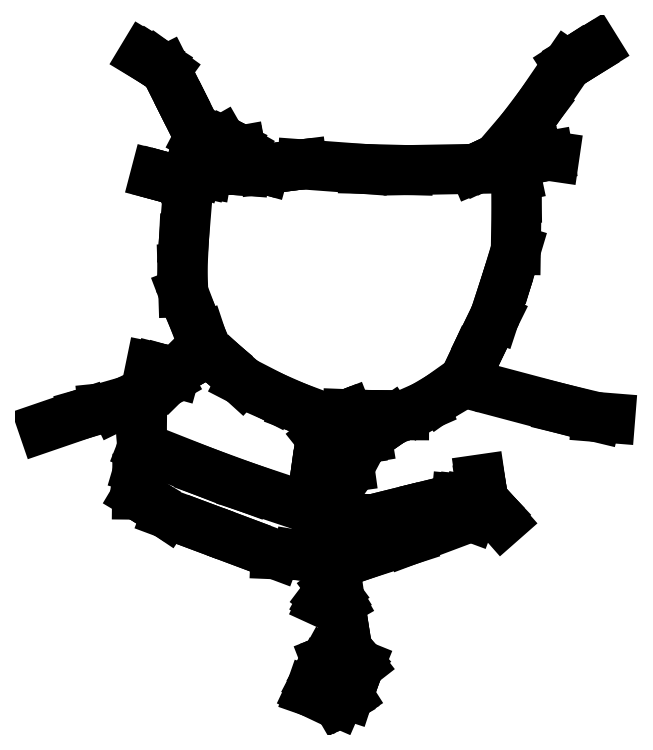
<metadata>
{"format":"dxf","ext":"dxf","renderer":"ezdxf+matplotlib","layout":"modelspace","background":"white","min_lineweight":24,"dpi":150}
</metadata>
<code>
0
SECTION
2
ENTITIES
0
LINE
8
0
10
-0.2129
20
0.2845
30
0
11
-0.2044
21
0.2784
31
0
0
LINE
8
0
10
-0.2215
20
0.2901
30
0
11
-0.2129
21
0.2845
31
0
0
LINE
8
0
10
-0.2303
20
0.2953
30
0
11
-0.2215
21
0.2901
31
0
0
LINE
8
0
10
-0.1785
20
0.2268
30
0
11
-0.1653
21
0.2002
31
0
0
LINE
8
0
10
-0.1916
20
0.253
30
0
11
-0.1785
21
0.2268
31
0
0
LINE
8
0
10
-0.2044
20
0.2784
30
0
11
-0.1916
21
0.253
31
0
0
LINE
8
0
10
-0.1553
20
0.1944
30
0
11
-0.15
21
0.1908
31
0
0
LINE
8
0
10
-0.1604
20
0.1977
30
0
11
-0.1553
21
0.1944
31
0
0
LINE
8
0
10
-0.1653
20
0.2002
30
0
11
-0.1604
21
0.1977
31
0
0
LINE
8
0
10
-0.1432
20
0.1937
30
0
11
-0.1395
21
0.1958
31
0
0
LINE
8
0
10
-0.1467
20
0.1921
30
0
11
-0.1432
21
0.1937
31
0
0
LINE
8
0
10
-0.15
20
0.1908
30
0
11
-0.1467
21
0.1921
31
0
0
LINE
8
0
10
-0.1245
20
0.1888
30
0
11
-0.1167
21
0.1845
31
0
0
LINE
8
0
10
-0.1322
20
0.1926
30
0
11
-0.1245
21
0.1888
31
0
0
LINE
8
0
10
-0.1395
20
0.1958
30
0
11
-0.1322
21
0.1926
31
0
0
LINE
8
0
10
-0.115
20
0.175
30
0
11
-0.1137
21
0.1693
31
0
0
LINE
8
0
10
-0.1159
20
0.1799
30
0
11
-0.115
21
0.175
31
0
0
LINE
8
0
10
-0.1167
20
0.1845
30
0
11
-0.1159
21
0.1799
31
0
0
LINE
8
0
10
-0.09753
20
0.1649
30
0
11
-0.08892
21
0.1626
31
0
0
LINE
8
0
10
-0.1059
20
0.1672
30
0
11
-0.09753
21
0.1649
31
0
0
LINE
8
0
10
-0.1137
20
0.1693
30
0
11
-0.1059
21
0.1672
31
0
0
LINE
8
0
10
-0.05955
20
0.1663
30
0
11
-0.04486
21
0.1682
31
0
0
LINE
8
0
10
-0.07423
20
0.1644
30
0
11
-0.05955
21
0.1663
31
0
0
LINE
8
0
10
-0.08892
20
0.1626
30
0
11
-0.07423
21
0.1644
31
0
0
LINE
8
0
10
0.07917
20
0.1615
30
0
11
0.1567
21
0.1629
31
0
0
LINE
8
0
10
0.02692
20
0.1628
30
0
11
0.07917
21
0.1615
31
0
0
LINE
8
0
10
-0.04486
20
0.1682
30
0
11
0.02692
21
0.1628
31
0
0
LINE
8
0
10
0.1739
20
0.1706
30
0
11
0.1828
21
0.175
31
0
0
LINE
8
0
10
0.1652
20
0.1665
30
0
11
0.1739
21
0.1706
31
0
0
LINE
8
0
10
0.1567
20
0.1629
30
0
11
0.1652
21
0.1665
31
0
0
LINE
8
0
10
0.2334
20
0.2375
30
0
11
0.2654
21
0.2843
31
0
0
LINE
8
0
10
0.212
20
0.2092
30
0
11
0.2334
21
0.2375
31
0
0
LINE
8
0
10
0.1828
20
0.175
30
0
11
0.212
21
0.2092
31
0
0
LINE
8
0
10
0.2866
20
0.2976
30
0
11
0.298
21
0.3047
31
0
0
LINE
8
0
10
0.2757
20
0.291
30
0
11
0.2866
21
0.2976
31
0
0
LINE
8
0
10
0.2654
20
0.2843
30
0
11
0.2757
21
0.291
31
0
0
LINE
8
0
10
-0.2003
20
0.1518
30
0
11
-0.1917
21
0.1495
31
0
0
LINE
8
0
10
-0.2087
20
0.1541
30
0
11
-0.2003
21
0.1518
31
0
0
LINE
8
0
10
-0.2165
20
0.1562
30
0
11
-0.2087
21
0.1541
31
0
0
LINE
8
0
10
-0.1835
20
0.1546
30
0
11
-0.1785
21
0.1575
31
0
0
LINE
8
0
10
-0.1878
20
0.1519
30
0
11
-0.1835
21
0.1546
31
0
0
LINE
8
0
10
-0.1917
20
0.1495
30
0
11
-0.1878
21
0.1519
31
0
0
LINE
8
0
10
-0.171
20
0.1819
30
0
11
-0.1678
21
0.1944
31
0
0
LINE
8
0
10
-0.1746
20
0.1697
30
0
11
-0.171
21
0.1819
31
0
0
LINE
8
0
10
-0.1785
20
0.1575
30
0
11
-0.1746
21
0.1697
31
0
0
LINE
8
0
10
-0.2782
20
-0.1171
30
0
11
-0.2638
21
-0.1157
31
0
0
LINE
8
0
10
-0.3
20
-0.1234
30
0
11
-0.2782
21
-0.1171
31
0
0
LINE
8
0
10
-0.3478
20
-0.1398
30
0
11
-0.3
21
-0.1234
31
0
0
LINE
8
0
10
-0.2019
20
-0.08399
30
0
11
-0.1936
21
-0.07578
31
0
0
LINE
8
0
10
-0.2201
20
-0.09433
30
0
11
-0.2019
21
-0.08399
31
0
0
LINE
8
0
10
-0.2638
20
-0.1157
30
0
11
-0.2201
21
-0.09433
31
0
0
LINE
8
0
10
-0.2122
20
-0.07077
30
0
11
-0.2223
21
-0.06869
31
0
0
LINE
8
0
10
-0.2026
20
-0.07326
30
0
11
-0.2122
21
-0.07077
31
0
0
LINE
8
0
10
-0.1936
20
-0.07578
30
0
11
-0.2026
21
-0.07326
31
0
0
LINE
8
0
10
-0.1614
20
0.1584
30
0
11
-0.1563
21
0.1575
31
0
0
LINE
8
0
10
-0.1662
20
0.1594
30
0
11
-0.1614
21
0.1584
31
0
0
LINE
8
0
10
-0.1701
20
0.1608
30
0
11
-0.1662
21
0.1594
31
0
0
LINE
8
0
10
-0.1481
20
0.1626
30
0
11
-0.1431
21
0.1655
31
0
0
LINE
8
0
10
-0.1524
20
0.16
30
0
11
-0.1481
21
0.1626
31
0
0
LINE
8
0
10
-0.1563
20
0.1575
30
0
11
-0.1524
21
0.16
31
0
0
LINE
8
0
10
-0.1485
20
0.1794
30
0
11
-0.1516
21
0.1873
31
0
0
LINE
8
0
10
-0.1457
20
0.1723
30
0
11
-0.1485
21
0.1794
31
0
0
LINE
8
0
10
-0.1431
20
0.1655
30
0
11
-0.1457
21
0.1723
31
0
0
LINE
8
0
10
-0.185
20
0.04607
30
0
11
-0.1841
21
0.0185
31
0
0
LINE
8
0
10
-0.1833
20
0.0802
30
0
11
-0.185
21
0.04607
31
0
0
LINE
8
0
10
-0.1776
20
0.1502
30
0
11
-0.1833
21
0.0802
31
0
0
LINE
8
0
10
-0.1628
20
-0.03375
30
0
11
-0.158
21
-0.04842
31
0
0
LINE
8
0
10
-0.1728
20
-0.011
30
0
11
-0.1628
21
-0.03375
31
0
0
LINE
8
0
10
-0.1841
20
0.0185
30
0
11
-0.1728
21
-0.011
31
0
0
LINE
8
0
10
-0.1297
20
-0.07235
30
0
11
-0.1158
21
-0.08497
31
0
0
LINE
8
0
10
-0.1438
20
-0.06026
30
0
11
-0.1297
21
-0.07235
31
0
0
LINE
8
0
10
-0.158
20
-0.04842
30
0
11
-0.1438
21
-0.06026
31
0
0
LINE
8
0
10
-0.05212
20
-0.1157
30
0
11
-0.009979
21
-0.1314
31
0
0
LINE
8
0
10
-0.07955
20
-0.1036
30
0
11
-0.05212
21
-0.1157
31
0
0
LINE
8
0
10
-0.1158
20
-0.08497
30
0
11
-0.07955
21
-0.1036
31
0
0
LINE
8
0
10
0.001794
20
-0.1268
30
0
11
0.008424
21
-0.1242
31
0
0
LINE
8
0
10
-0.004465
20
-0.1293
30
0
11
0.001794
21
-0.1268
31
0
0
LINE
8
0
10
-0.009979
20
-0.1314
30
0
11
-0.004465
21
-0.1293
31
0
0
LINE
8
0
10
0.05228
20
-0.1254
30
0
11
0.07444
21
-0.1255
31
0
0
LINE
8
0
10
0.03024
20
-0.1251
30
0
11
0.05228
21
-0.1254
31
0
0
LINE
8
0
10
0.008424
20
-0.1242
30
0
11
0.03024
21
-0.1251
31
0
0
LINE
8
0
10
0.116
20
-0.1044
30
0
11
0.1457
21
-0.08327
31
0
0
LINE
8
0
10
0.09749
20
-0.1153
30
0
11
0.116
21
-0.1044
31
0
0
LINE
8
0
10
0.07444
20
-0.1255
30
0
11
0.09749
21
-0.1153
31
0
0
LINE
8
0
10
0.1683
20
-0.03497
30
0
11
0.1801
21
-0.01104
31
0
0
LINE
8
0
10
0.1567
20
-0.059
30
0
11
0.1683
21
-0.03497
31
0
0
LINE
8
0
10
0.1457
20
-0.08327
30
0
11
0.1567
21
-0.059
31
0
0
LINE
8
0
10
0.1971
20
0.04118
30
0
11
0.2052
21
0.0681
31
0
0
LINE
8
0
10
0.1887
20
0.01476
30
0
11
0.1971
21
0.04118
31
0
0
LINE
8
0
10
0.1801
20
-0.01104
30
0
11
0.1887
21
0.01476
31
0
0
LINE
8
0
10
0.2055
20
0.1536
30
0
11
0.2032
21
0.1647
31
0
0
LINE
8
0
10
0.2061
20
0.1286
30
0
11
0.2055
21
0.1536
31
0
0
LINE
8
0
10
0.2052
20
0.0681
30
0
11
0.2061
21
0.1286
31
0
0
LINE
8
0
10
0.1937
20
0.1692
30
0
11
0.1886
21
0.1724
31
0
0
LINE
8
0
10
0.1985
20
0.1668
30
0
11
0.1937
21
0.1692
31
0
0
LINE
8
0
10
0.2032
20
0.1647
30
0
11
0.1985
21
0.1668
31
0
0
LINE
8
0
10
-0.1209
20
0.1614
30
0
11
-0.1133
21
0.1608
31
0
0
LINE
8
0
10
-0.1281
20
0.1617
30
0
11
-0.1209
21
0.1614
31
0
0
LINE
8
0
10
-0.1349
20
0.162
30
0
11
-0.1281
21
0.1617
31
0
0
LINE
8
0
10
-0.2322
20
-0.1577
30
0
11
-0.2318
21
-0.163
31
0
0
LINE
8
0
10
-0.2326
20
-0.153
30
0
11
-0.2322
21
-0.1577
31
0
0
LINE
8
0
10
-0.2325
20
-0.1488
30
0
11
-0.2326
21
-0.153
31
0
0
LINE
8
0
10
-0.1087
20
-0.2102
30
0
11
-0.04188
21
-0.2325
31
0
0
LINE
8
0
10
-0.1579
20
-0.1921
30
0
11
-0.1087
21
-0.2102
31
0
0
LINE
8
0
10
-0.2318
20
-0.163
30
0
11
-0.1579
21
-0.1921
31
0
0
LINE
8
0
10
-0.03596
20
-0.2253
30
0
11
-0.03278
21
-0.2212
31
0
0
LINE
8
0
10
-0.03903
20
-0.2292
30
0
11
-0.03596
21
-0.2253
31
0
0
LINE
8
0
10
-0.04188
20
-0.2325
30
0
11
-0.03903
21
-0.2292
31
0
0
LINE
8
0
10
-0.02652
20
-0.1754
30
0
11
-0.02316
21
-0.152
31
0
0
LINE
8
0
10
-0.02976
20
-0.1986
30
0
11
-0.02652
21
-0.1754
31
0
0
LINE
8
0
10
-0.03278
20
-0.2212
30
0
11
-0.02976
21
-0.1986
31
0
0
LINE
8
0
10
-0.01308
20
-0.1423
30
0
11
-0.01253
21
-0.1372
31
0
0
LINE
8
0
10
-0.01583
20
-0.1462
30
0
11
-0.01308
21
-0.1423
31
0
0
LINE
8
0
10
-0.02316
20
-0.152
30
0
11
-0.01583
21
-0.1462
31
0
0
LINE
8
0
10
-0.1699
20
-0.05977
30
0
11
-0.1605
21
-0.05423
31
0
0
LINE
8
0
10
-0.1791
20
-0.06506
30
0
11
-0.1699
21
-0.05977
31
0
0
LINE
8
0
10
-0.1882
20
-0.06983
30
0
11
-0.1791
21
-0.06506
31
0
0
LINE
8
0
10
-0.238
20
-0.2
30
0
11
-0.2382
21
-0.2184
31
0
0
LINE
8
0
10
-0.2362
20
-0.1879
30
0
11
-0.238
21
-0.2
31
0
0
LINE
8
0
10
-0.2314
20
-0.1715
30
0
11
-0.2362
21
-0.1879
31
0
0
LINE
8
0
10
-0.2153
20
-0.2327
30
0
11
-0.2035
21
-0.2406
31
0
0
LINE
8
0
10
-0.2269
20
-0.2252
30
0
11
-0.2153
21
-0.2327
31
0
0
LINE
8
0
10
-0.2382
20
-0.2184
30
0
11
-0.2269
21
-0.2252
31
0
0
LINE
8
0
10
-0.1189
20
-0.2722
30
0
11
-0.07605
21
-0.2882
31
0
0
LINE
8
0
10
-0.1615
20
-0.2563
30
0
11
-0.1189
21
-0.2722
31
0
0
LINE
8
0
10
-0.2035
20
-0.2406
30
0
11
-0.1615
21
-0.2563
31
0
0
LINE
8
0
10
-0.03032
20
-0.2924
30
0
11
-0.00496
21
-0.3
31
0
0
LINE
8
0
10
-0.04875
20
-0.2893
30
0
11
-0.03032
21
-0.2924
31
0
0
LINE
8
0
10
-0.07605
20
-0.2882
30
0
11
-0.04875
21
-0.2893
31
0
0
LINE
8
0
10
0.07991
20
-0.2716
30
0
11
0.1526
21
-0.2444
31
0
0
LINE
8
0
10
0.02533
20
-0.2893
30
0
11
0.07991
21
-0.2716
31
0
0
LINE
8
0
10
-0.00496
20
-0.3
30
0
11
0.02533
21
-0.2893
31
0
0
LINE
8
0
10
0.1565
20
-0.2322
30
0
11
0.1579
21
-0.2259
31
0
0
LINE
8
0
10
0.1548
20
-0.2384
30
0
11
0.1565
21
-0.2322
31
0
0
LINE
8
0
10
0.1526
20
-0.2444
30
0
11
0.1548
21
-0.2384
31
0
0
LINE
8
0
10
0.1435
20
-0.2238
30
0
11
0.1356
21
-0.2231
31
0
0
LINE
8
0
10
0.1511
20
-0.2247
30
0
11
0.1435
21
-0.2238
31
0
0
LINE
8
0
10
0.1579
20
-0.2259
30
0
11
0.1511
21
-0.2247
31
0
0
LINE
8
0
10
0.0687
20
-0.2395
30
0
11
0.03451
21
-0.248
31
0
0
LINE
8
0
10
0.1025
20
-0.2311
30
0
11
0.0687
21
-0.2395
31
0
0
LINE
8
0
10
0.1356
20
-0.2231
30
0
11
0.1025
21
-0.2311
31
0
0
LINE
8
0
10
0.01716
20
-0.2464
30
0
11
0.007687
21
-0.2459
31
0
0
LINE
8
0
10
0.02615
20
-0.2472
30
0
11
0.01716
21
-0.2464
31
0
0
LINE
8
0
10
0.03451
20
-0.248
30
0
11
0.02615
21
-0.2472
31
0
0
LINE
8
0
10
-0.01624
20
-0.234
30
0
11
-0.0285
21
-0.2273
31
0
0
LINE
8
0
10
-0.004132
20
-0.2403
30
0
11
-0.01624
21
-0.234
31
0
0
LINE
8
0
10
0.007687
20
-0.2459
30
0
11
-0.004132
21
-0.2403
31
0
0
LINE
8
0
10
0.001679
20
-0.1532
30
0
11
0.007148
21
-0.1556
31
0
0
LINE
8
0
10
-0.003272
20
-0.151
30
0
11
0.001679
21
-0.1532
31
0
0
LINE
8
0
10
-0.007966
20
-0.1489
30
0
11
-0.003272
21
-0.151
31
0
0
LINE
8
0
10
0.02233
20
-0.1535
30
0
11
0.03085
21
-0.1521
31
0
0
LINE
8
0
10
0.01455
20
-0.1546
30
0
11
0.02233
21
-0.1535
31
0
0
LINE
8
0
10
0.007148
20
-0.1556
30
0
11
0.01455
21
-0.1546
31
0
0
LINE
8
0
10
0.04904
20
-0.1392
30
0
11
0.05887
21
-0.1325
31
0
0
LINE
8
0
10
0.03957
20
-0.1458
30
0
11
0.04904
21
-0.1392
31
0
0
LINE
8
0
10
0.03085
20
-0.1521
30
0
11
0.03957
21
-0.1458
31
0
0
LINE
8
0
10
0.009137
20
-0.1772
30
0
11
0.01038
21
-0.1861
31
0
0
LINE
8
0
10
0.00841
20
-0.1686
30
0
11
0.009137
21
-0.1772
31
0
0
LINE
8
0
10
0.007942
20
-0.1601
30
0
11
0.00841
21
-0.1686
31
0
0
LINE
8
0
10
-0.01003
20
-0.2209
30
0
11
-0.01883
21
-0.2274
31
0
0
LINE
8
0
10
-0.00246
20
-0.2102
30
0
11
-0.01003
21
-0.2209
31
0
0
LINE
8
0
10
0.01038
20
-0.1861
30
0
11
-0.00246
21
-0.2102
31
0
0
LINE
8
0
10
-0.009615
20
-0.3202
30
0
11
-0.01038
21
-0.3282
31
0
0
LINE
8
0
10
-0.008709
20
-0.3127
30
0
11
-0.009615
21
-0.3202
31
0
0
LINE
8
0
10
-0.007512
20
-0.3058
30
0
11
-0.008709
21
-0.3127
31
0
0
LINE
8
0
10
-0.003646
20
-0.3381
30
0
11
-0.0005082
21
-0.3436
31
0
0
LINE
8
0
10
-0.006898
20
-0.3329
30
0
11
-0.003646
21
-0.3381
31
0
0
LINE
8
0
10
-0.01038
20
-0.3282
30
0
11
-0.006898
21
-0.3329
31
0
0
LINE
8
0
10
0.005167
20
-0.3821
30
0
11
0.008651
21
-0.4017
31
0
0
LINE
8
0
10
0.0022
20
-0.3628
30
0
11
0.005167
21
-0.3821
31
0
0
LINE
8
0
10
-0.0005082
20
-0.3436
30
0
11
0.0022
21
-0.3628
31
0
0
LINE
8
0
10
0.01808
20
-0.4118
30
0
11
0.02252
21
-0.4175
31
0
0
LINE
8
0
10
0.01342
20
-0.4066
30
0
11
0.01808
21
-0.4118
31
0
0
LINE
8
0
10
0.008651
20
-0.4017
30
0
11
0.01342
21
-0.4066
31
0
0
LINE
8
0
10
0.01351
20
-0.4413
30
0
11
0.00953
21
-0.4534
31
0
0
LINE
8
0
10
0.01776
20
-0.4293
30
0
11
0.01351
21
-0.4413
31
0
0
LINE
8
0
10
0.02252
20
-0.4175
30
0
11
0.01776
21
-0.4293
31
0
0
LINE
8
0
10
0.001322
20
-0.4585
30
0
11
-0.003712
21
-0.4614
31
0
0
LINE
8
0
10
0.005612
20
-0.4559
30
0
11
0.001322
21
-0.4585
31
0
0
LINE
8
0
10
0.00953
20
-0.4534
30
0
11
0.005612
21
-0.4559
31
0
0
LINE
8
0
10
-0.02479
20
-0.4526
30
0
11
-0.03561
21
-0.4488
31
0
0
LINE
8
0
10
-0.01419
20
-0.4569
30
0
11
-0.02479
21
-0.4526
31
0
0
LINE
8
0
10
-0.003712
20
-0.4614
30
0
11
-0.01419
21
-0.4569
31
0
0
LINE
8
0
10
-0.02367
20
-0.4249
30
0
11
-0.01695
21
-0.4126
31
0
0
LINE
8
0
10
-0.03001
20
-0.437
30
0
11
-0.02367
21
-0.4249
31
0
0
LINE
8
0
10
-0.03561
20
-0.4488
30
0
11
-0.03001
21
-0.437
31
0
0
LINE
8
0
10
-0.003075
20
-0.4072
30
0
11
0.004794
21
-0.4041
31
0
0
LINE
8
0
10
-0.0102
20
-0.41
30
0
11
-0.003075
21
-0.4072
31
0
0
LINE
8
0
10
-0.01695
20
-0.4126
30
0
11
-0.0102
21
-0.41
31
0
0
LINE
8
0
10
-0.01861
20
-0.3384
30
0
11
-0.01627
21
-0.3353
31
0
0
LINE
8
0
10
-0.02031
20
-0.3414
30
0
11
-0.01861
21
-0.3384
31
0
0
LINE
8
0
10
-0.02152
20
-0.3441
30
0
11
-0.02031
21
-0.3414
31
0
0
LINE
8
0
10
0.2437
20
0.1782
30
0
11
0.2503
21
0.1772
31
0
0
LINE
8
0
10
0.232
20
0.1762
30
0
11
0.2437
21
0.1782
31
0
0
LINE
8
0
10
0.2052
20
0.1693
30
0
11
0.232
21
0.1762
31
0
0
LINE
8
0
10
0.2995
20
-0.1275
30
0
11
0.3157
21
-0.1288
31
0
0
LINE
8
0
10
0.2579
20
-0.1175
30
0
11
0.2995
21
-0.1275
31
0
0
LINE
8
0
10
0.1551
20
-0.09019
30
0
11
0.2579
21
-0.1175
31
0
0
LINE
8
0
10
0.166
20
-0.2171
30
0
11
0.1676
21
-0.226
31
0
0
LINE
8
0
10
0.1646
20
-0.2085
30
0
11
0.166
21
-0.2171
31
0
0
LINE
8
0
10
0.1635
20
-0.2006
30
0
11
0.1646
21
-0.2085
31
0
0
LINE
8
0
10
0.1819
20
-0.241
30
0
11
0.1892
21
-0.2494
31
0
0
LINE
8
0
10
0.1745
20
-0.2333
30
0
11
0.1819
21
-0.241
31
0
0
LINE
8
0
10
0.1676
20
-0.226
30
0
11
0.1745
21
-0.2333
31
0
0
ENDSEC
0
EOF

</code>
